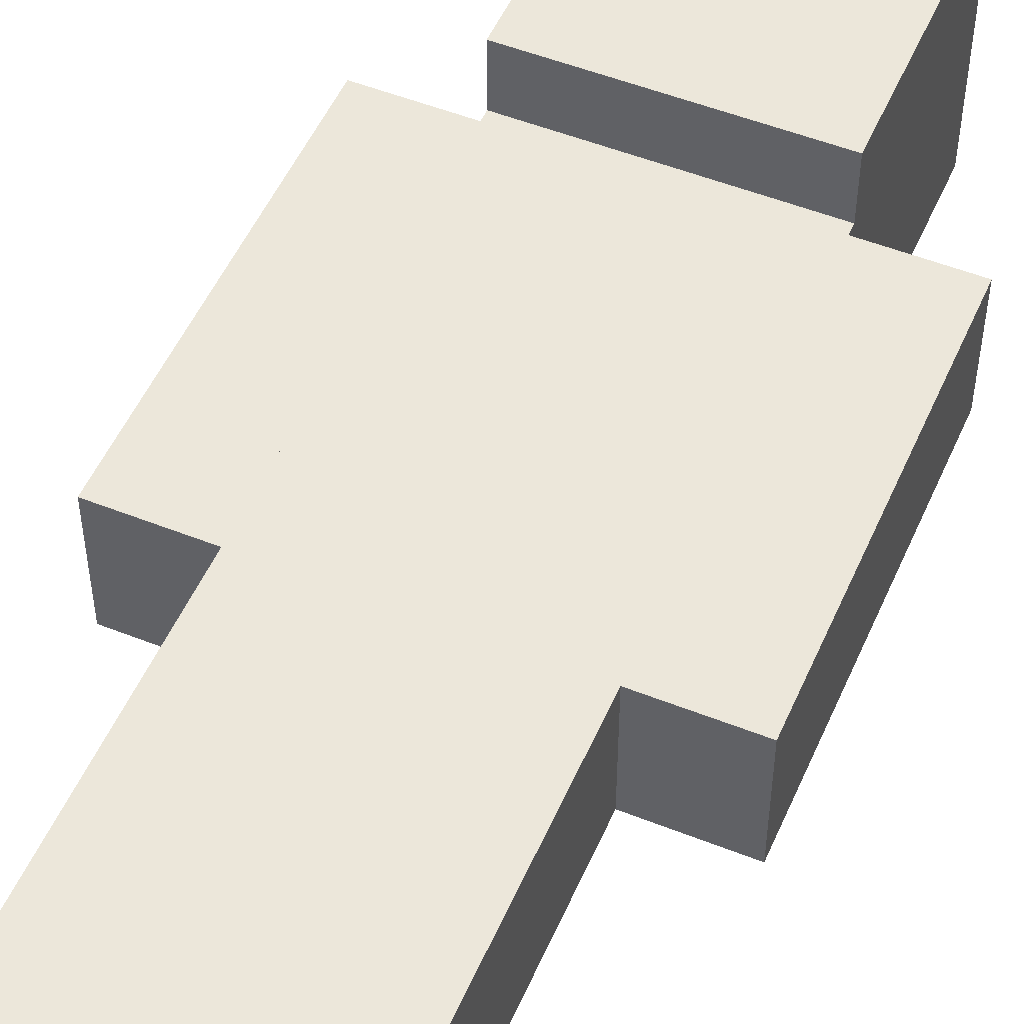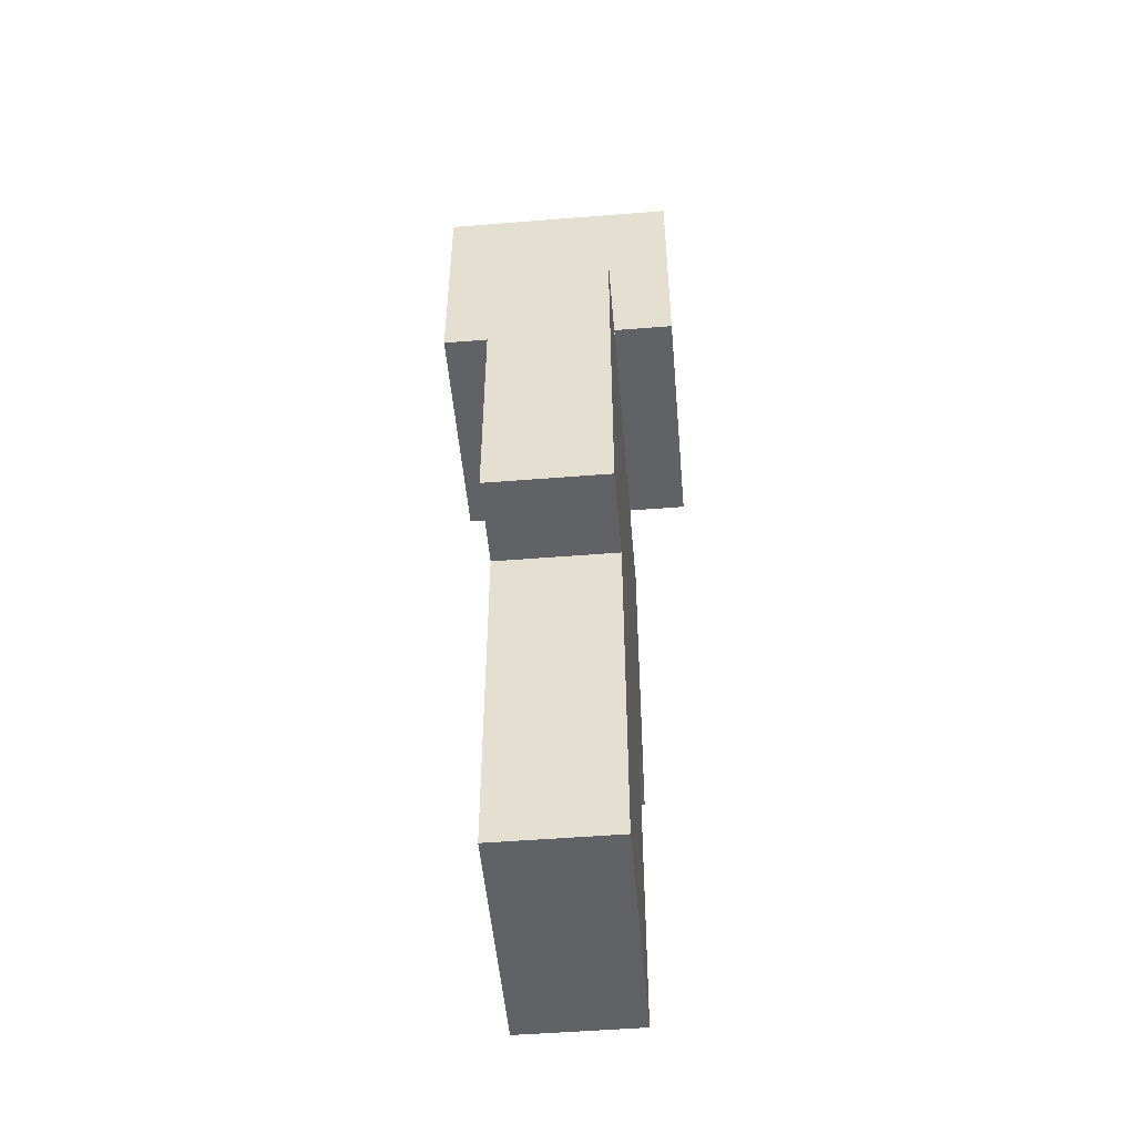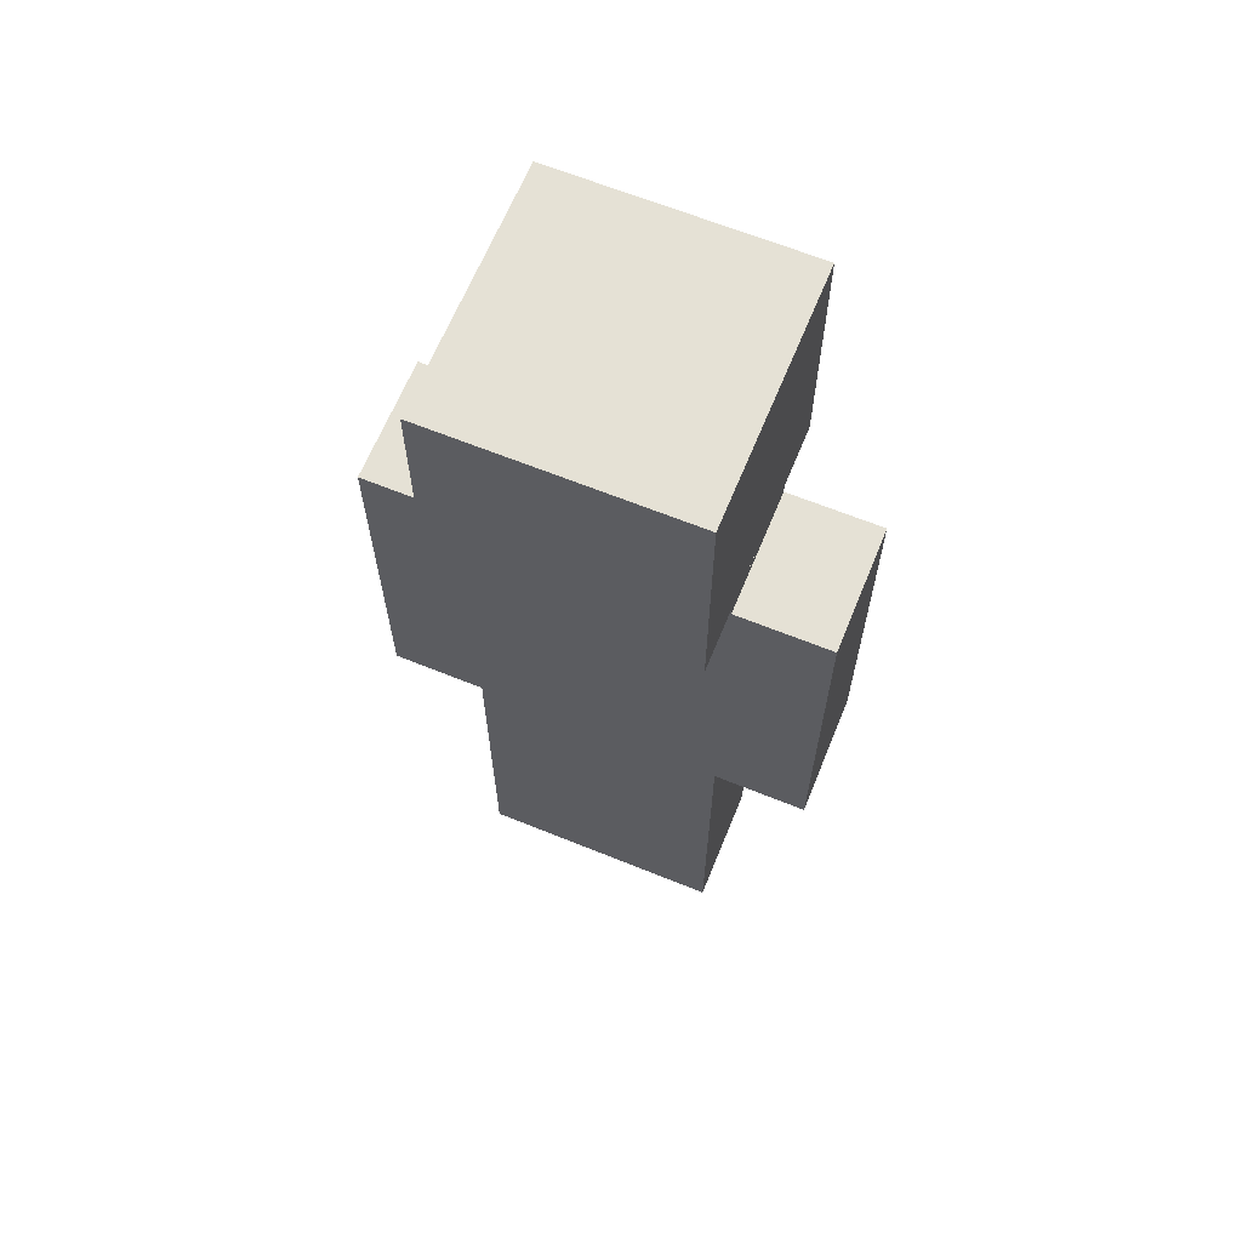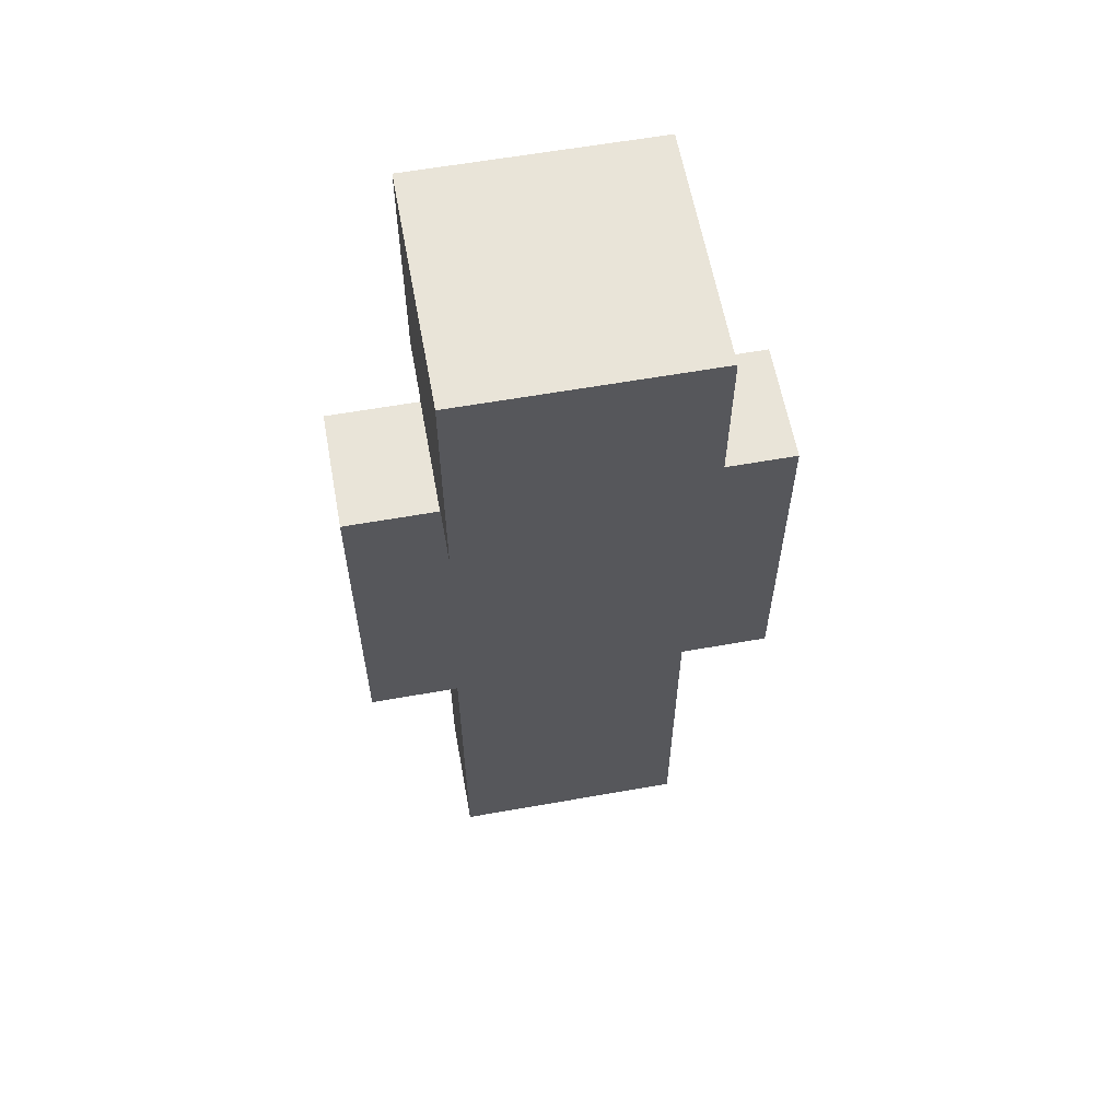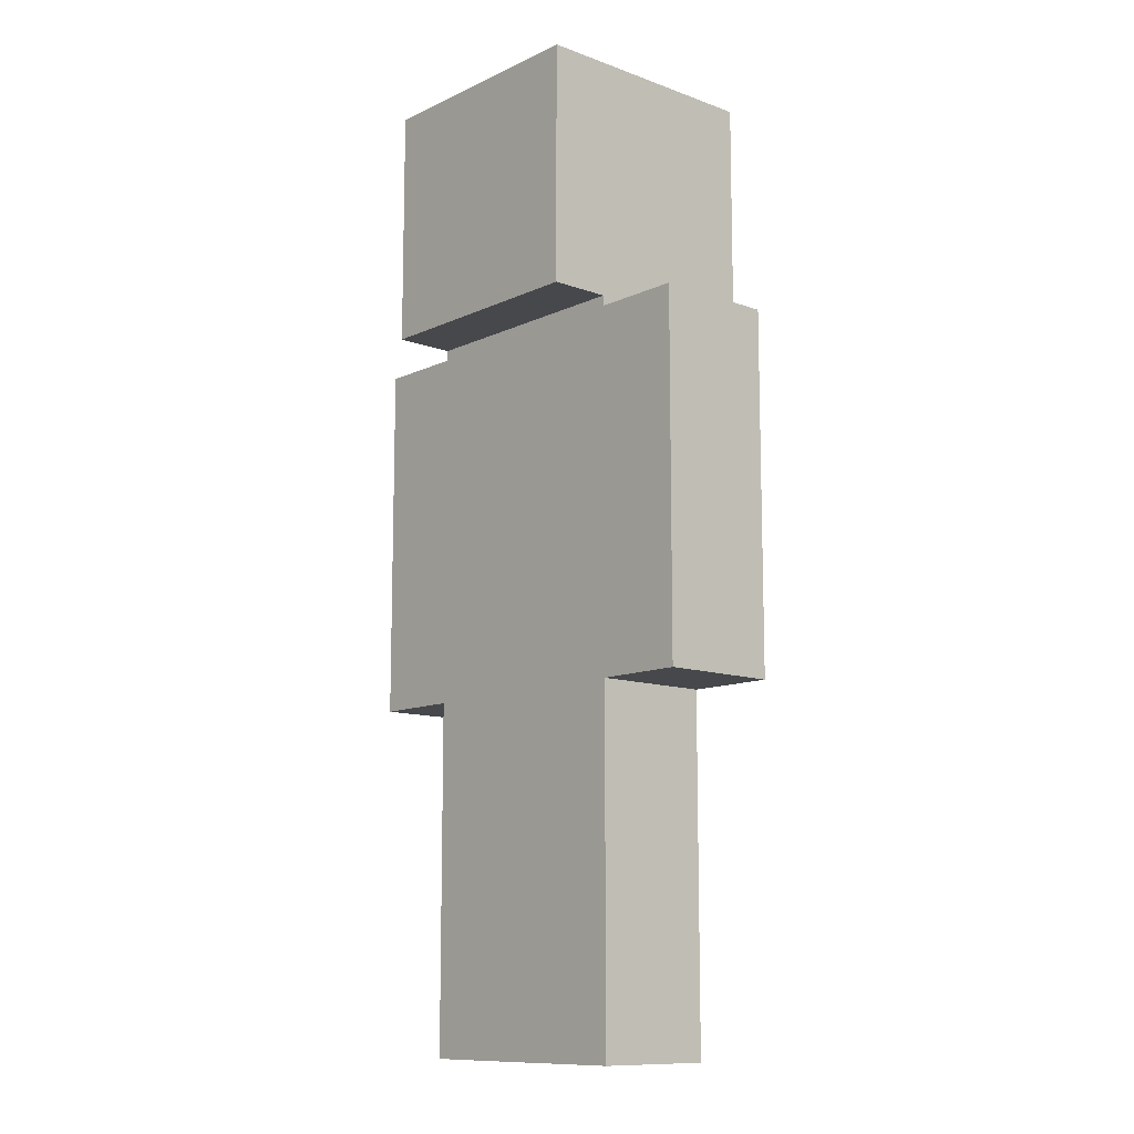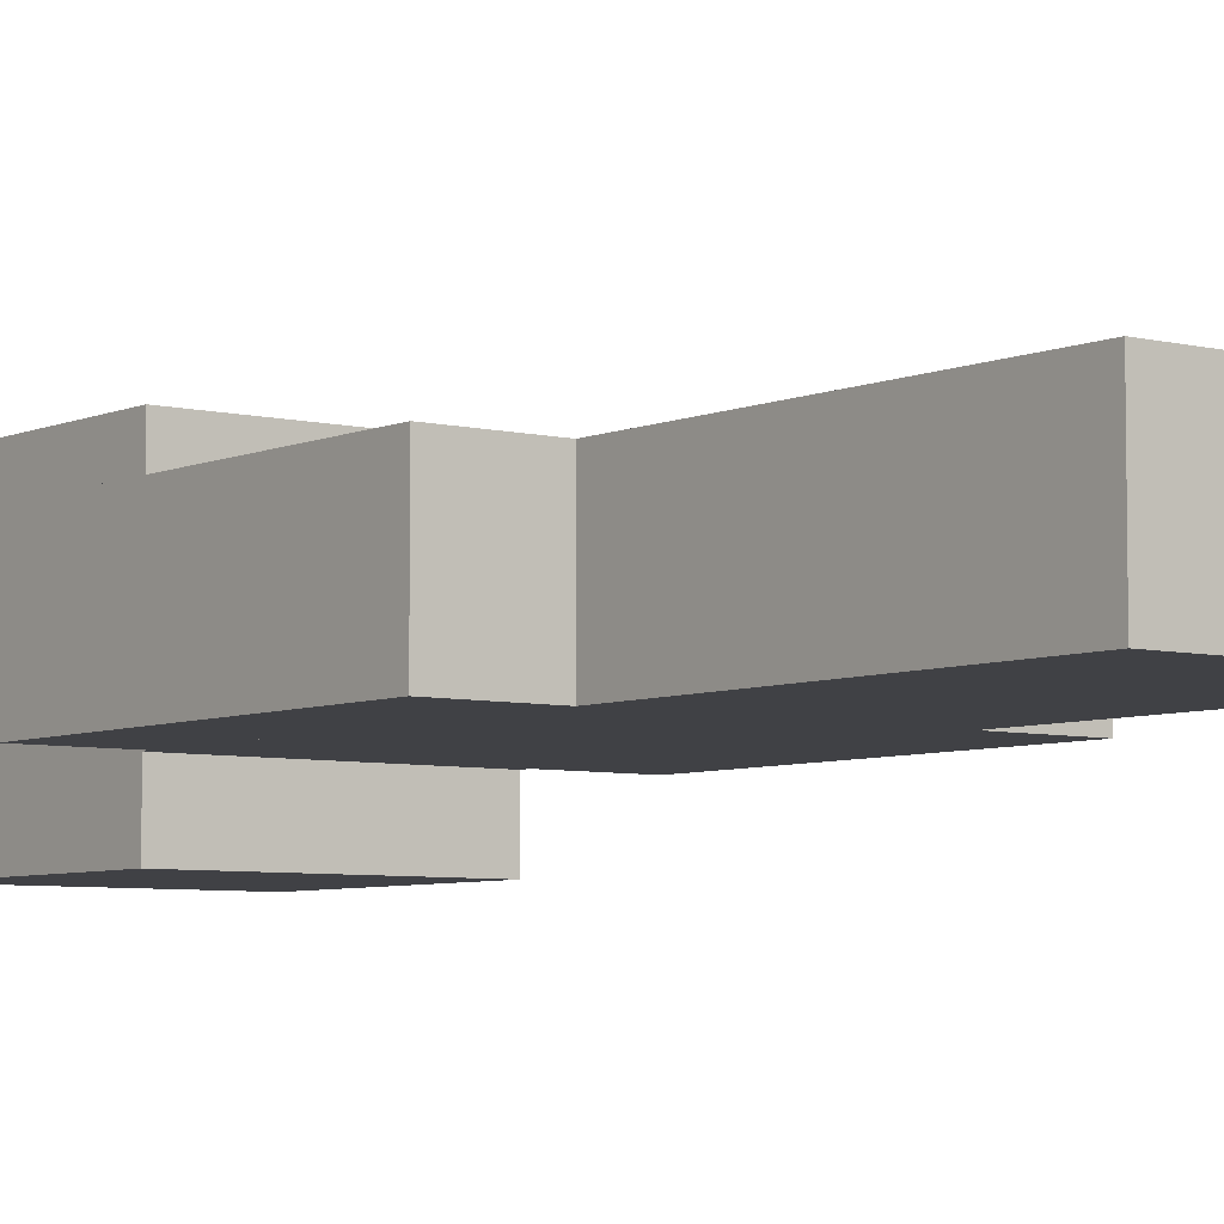
<metadata>
{"format":"obj","ext":"obj","renderer":"f3d","projection":"perspective","resolution":1024,"background":"white","views":[{"elev":51.7,"azim":23.3,"up":"+Z"},{"elev":-50.6,"azim":95.0,"up":"+Y"},{"elev":65.0,"azim":-157.8,"up":"+Y"},{"elev":60.4,"azim":-10.3,"up":"+Y"},{"elev":-11.3,"azim":-131.6,"up":"+Y"},{"elev":-5.8,"azim":-37.4,"up":"+Z"}]}
</metadata>
<code>
v -0.8686 2.955 0.2485
v -0.8686 2.955 -0.2485
v -0.4958 2.955 0.2485
v -0.4958 2.955 -0.2485
v -0.4958 2.955 0
v -0.8686 1.464 -0.2485
v -0.4958 1.464 -0.2485
v -0.8686 1.464 0.2485
v -0.4958 1.464 0.2485
o Polygon
f 3 2 1
f 2 3 4
f 4 3 5
f 2 7 6
f 7 2 4
f 2 8 1
f 8 2 6
f 3 8 9
f 8 3 1
f 7 3 9
f 3 7 5
f 5 7 4
f 7 8 6
f 8 7 9
v -0.4958 2.998 -0.4971
v 0.4984 2.998 -0.4971
v -0.4958 3.992 -0.4971
v 0.4984 3.992 -0.4971
v -0.4958 3.992 0.4971
v -0.4958 2.998 0.4971
v 0.4984 3.992 0.4971
v 0.4984 2.998 0.4971
o Polygon_1
f 12 11 10
f 11 12 13
f 12 15 14
f 15 12 10
f 16 12 14
f 12 16 13
f 11 16 17
f 16 11 13
f 11 15 10
f 15 11 17
f 16 15 17
f 15 16 14
v -0.4958 1.506 0.2485
v -0.4958 1.506 -0.2485
v 0.001307 1.506 0.2485
v 0.001307 1.506 -0.2485
v -0.4958 0.01507 -0.2485
v 0.001307 0.01507 -0.2485
v -0.4958 0.01507 0.2485
v 0.001307 0.01507 0.2485
o Polygon_2
f 20 19 18
f 19 20 21
f 19 23 22
f 23 19 21
f 19 24 18
f 24 19 22
f 20 24 25
f 24 20 18
f 23 20 25
f 20 23 21
f 23 24 22
f 24 23 25
v 0.4984 2.955 0.2485
v 0.4984 1.464 0.2485
v 0.4984 2.955 -0.2485
v 0.4984 1.464 -0.2485
v 0.8712 1.464 0.2485
v 0.8712 2.955 0.2485
v 0.8712 2.955 -0.2485
v 0.8712 1.464 -0.2485
o Polygon_3
f 28 27 26
f 27 28 29
f 31 27 30
f 27 31 26
f 31 28 26
f 28 31 32
f 28 33 29
f 33 28 32
f 33 27 29
f 27 33 30
f 33 31 30
f 31 33 32
v 0.001307 0.01507 -0.2485
v 0.4984 0.01507 -0.2485
v 0.001307 1.506 -0.2485
v 0.4984 1.506 -0.2485
v 0.001307 1.506 0.2485
v 0.001307 0.01507 0.2485
v 0.4984 1.506 0.2485
v 0.4984 0.01507 0.2485
o Polygon_4
f 36 35 34
f 35 36 37
f 36 39 38
f 39 36 34
f 40 36 38
f 36 40 37
f 35 40 41
f 40 35 37
f 35 39 34
f 39 35 41
f 40 39 41
f 39 40 38
v 0.4984 1.506 0.2485
v 0.4984 2.998 0.2485
v 0.4984 1.506 -0.2485
v 0.4984 2.998 -0.2485
v -0.4958 1.506 -0.2485
v -0.4958 2.998 -0.2485
v -0.4958 2.998 0.2485
v -0.4958 1.506 0.2485
o Polygon_5
f 44 43 42
f 43 44 45
f 47 44 46
f 44 47 45
f 43 47 48
f 47 43 45
f 43 49 42
f 49 43 48
f 44 49 46
f 49 44 42
f 47 49 48
f 49 47 46

</code>
